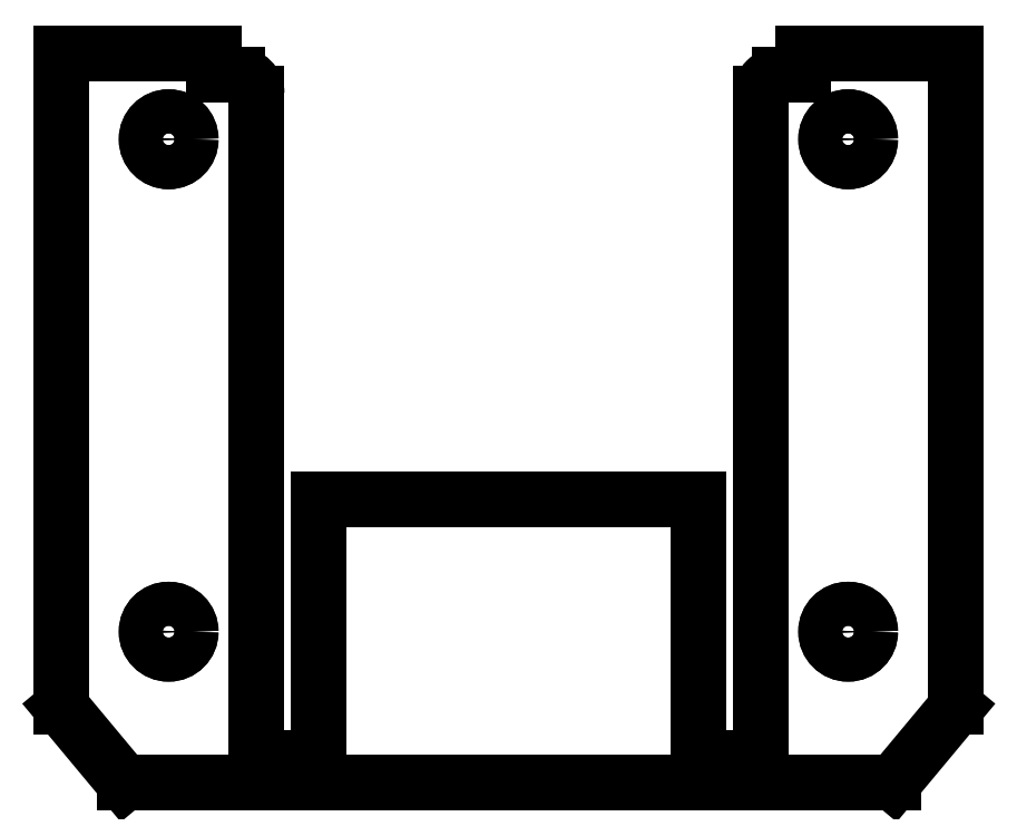
<metadata>
{"format":"dxf","ext":"dxf","renderer":"ezdxf+matplotlib","layout":"modelspace","background":"white","min_lineweight":24,"dpi":150}
</metadata>
<code>
0
SECTION
2
ENTITIES
0
CIRCLE
8
0
10
27
20
-27.11
30
0
40
1.75
210
0
220
-0
230
1
0
CIRCLE
8
0
10
-27
20
-27.11
30
0
40
1.75
210
0
220
-0
230
1
0
CIRCLE
8
0
10
27
20
12
30
0
40
1.75
210
0
220
-0
230
1
0
CIRCLE
8
0
10
-27
20
12
30
0
40
1.75
210
0
220
-0
230
1
0
LINE
8
0
10
-35.52
20
-33.11
30
0
11
-30.52
21
-39.11
31
0
0
LINE
8
0
10
-30.52
20
-39.11
30
0
11
30.58
21
-39.11
31
0
0
LINE
8
0
10
30.58
20
-39.11
30
0
11
35.58
21
-33.11
31
0
0
LINE
8
0
10
35.58
20
-33.11
30
0
11
35.58
21
18.83
31
0
0
LINE
8
0
10
35.58
20
18.83
30
0
11
23.43
21
18.83
31
0
0
LINE
8
0
10
23.43
20
18.83
30
0
11
23.43
21
17.12
31
0
0
LINE
8
0
10
23.43
20
17.12
30
0
11
21.58
21
17.12
31
0
0
ELLIPSE
8
0
10
21.58
20
15.62
30
0
11
-1.507
21
-1.527e-15
31
0
40
0.9951
41
4.712
42
6.283
0
LINE
8
0
10
20.07
20
15.62
30
0
11
20.07
21
-37.09
31
0
0
LINE
8
0
10
20.07
20
-37.09
30
0
11
15.13
21
-37.09
31
0
0
LINE
8
0
10
15.13
20
-37.09
30
0
11
15.13
21
-16.59
31
0
0
LINE
8
0
10
15.13
20
-16.59
30
0
11
-15.07
21
-16.59
31
0
0
LINE
8
0
10
-15.07
20
-16.59
30
0
11
-15.07
21
-37.09
31
0
0
LINE
8
0
10
-15.07
20
-37.09
30
0
11
-20.01
21
-37.09
31
0
0
LINE
8
0
10
-20.01
20
-37.09
30
0
11
-20.01
21
15.62
31
0
0
ELLIPSE
8
0
10
-21.52
20
15.62
30
0
11
1.507
21
-1.527e-15
31
0
40
0.9951
41
3.553e-15
42
1.571
0
LINE
8
0
10
-21.52
20
17.12
30
0
11
-23.37
21
17.12
31
0
0
LINE
8
0
10
-23.37
20
17.12
30
0
11
-23.37
21
18.83
31
0
0
LINE
8
0
10
-23.37
20
18.83
30
0
11
-35.52
21
18.83
31
0
0
LINE
8
0
10
-35.52
20
18.83
30
0
11
-35.52
21
-33.11
31
0
0
CIRCLE
8
0
10
-27
20
12
30
0
40
1.75
210
0
220
0
230
1
0
CIRCLE
8
0
10
-27
20
-27.11
30
0
40
1.75
210
0
220
0
230
1
0
CIRCLE
8
0
10
27
20
-27.11
30
0
40
1.75
210
0
220
0
230
1
0
CIRCLE
8
0
10
27
20
12
30
0
40
1.75
210
0
220
0
230
1
0
ENDSEC
0
EOF

</code>
